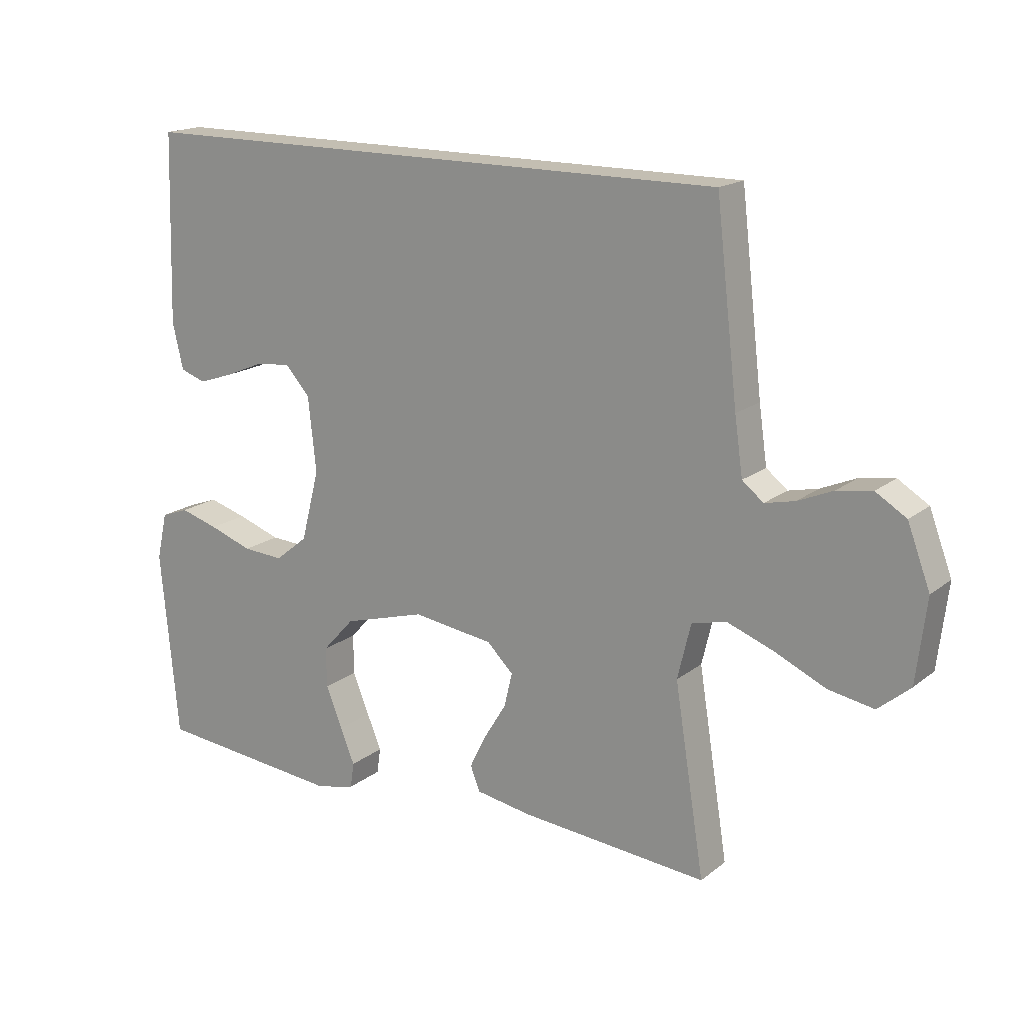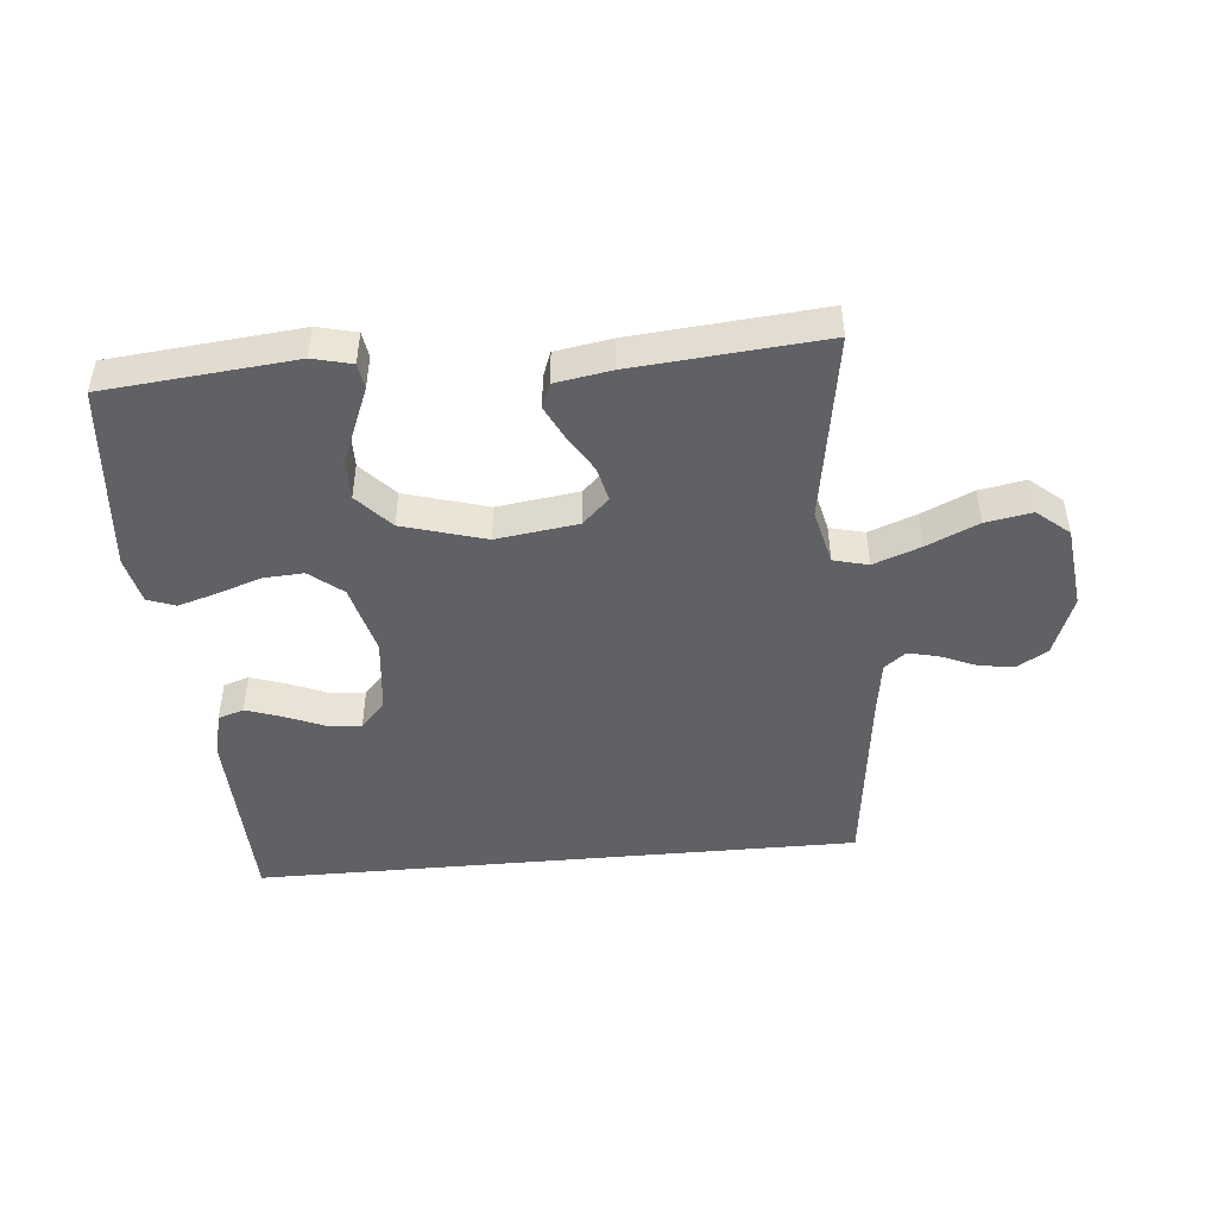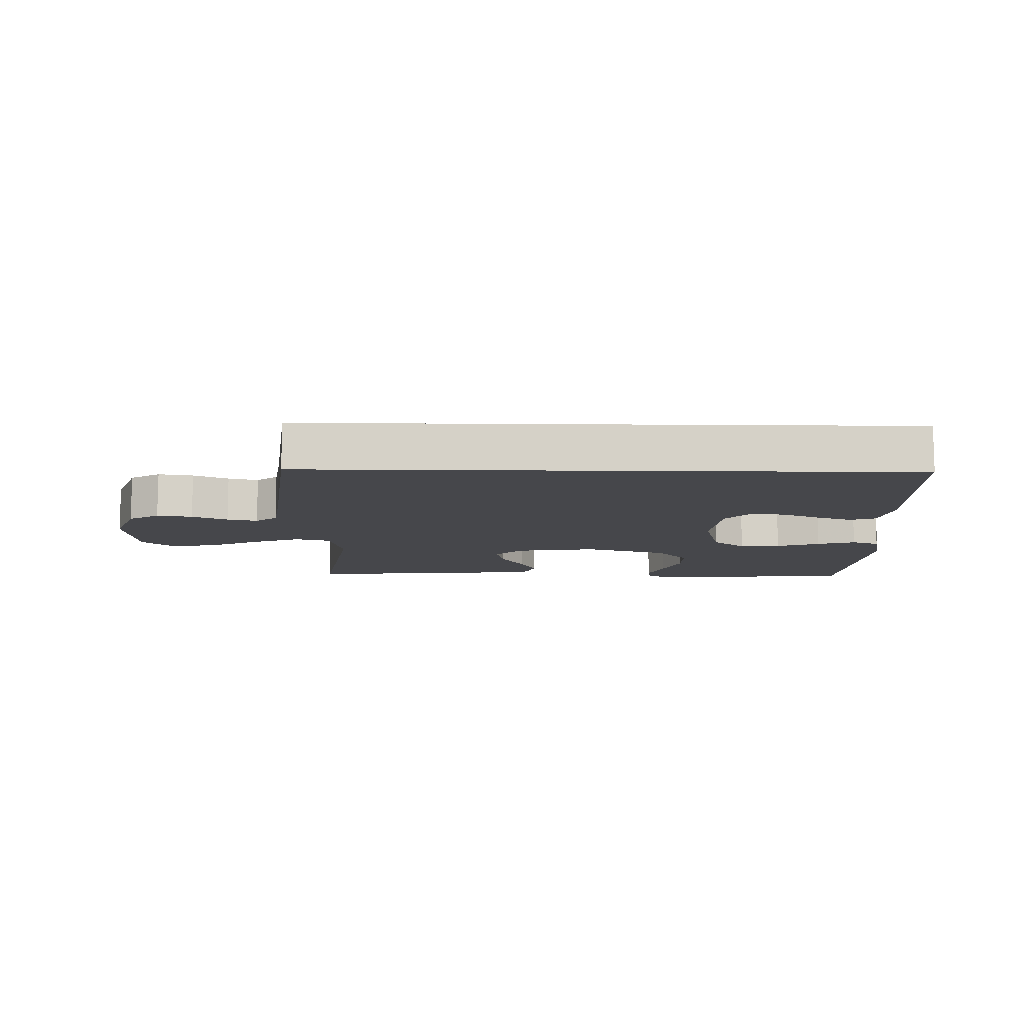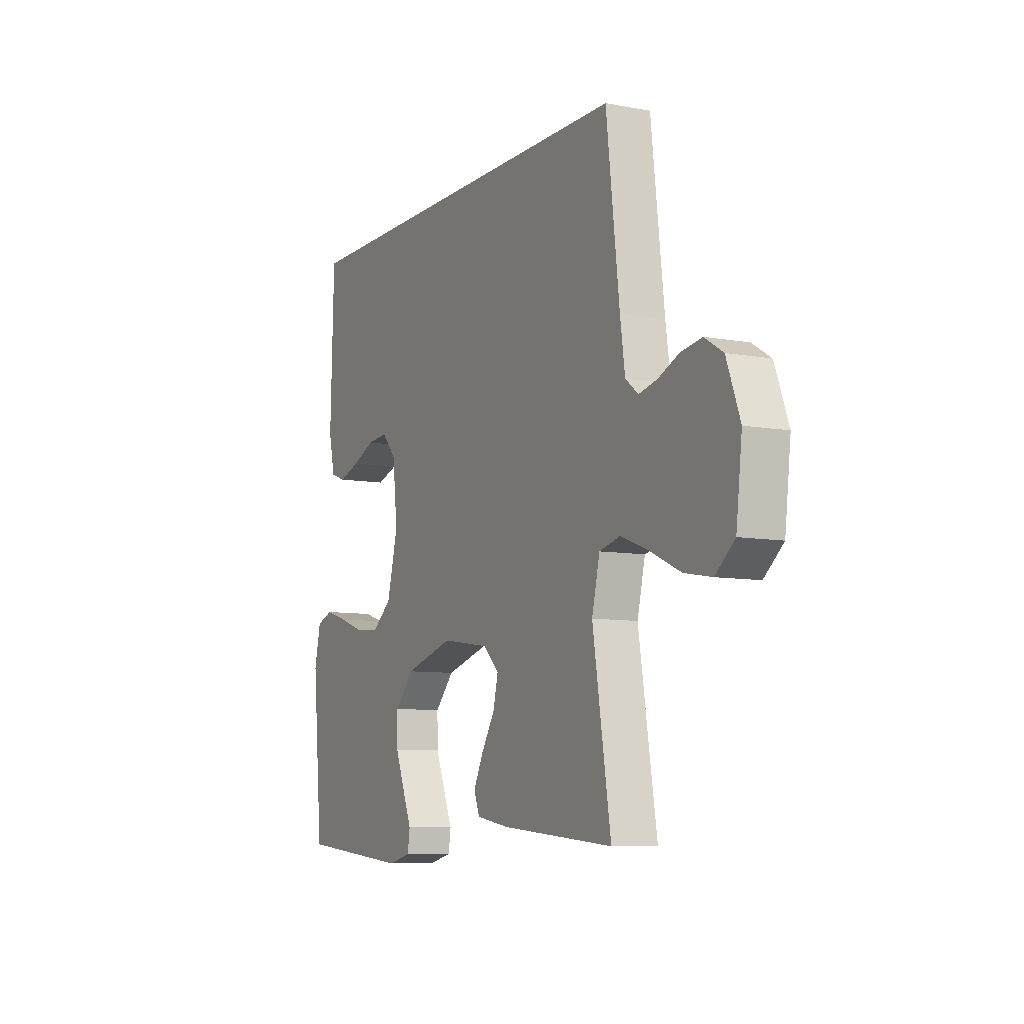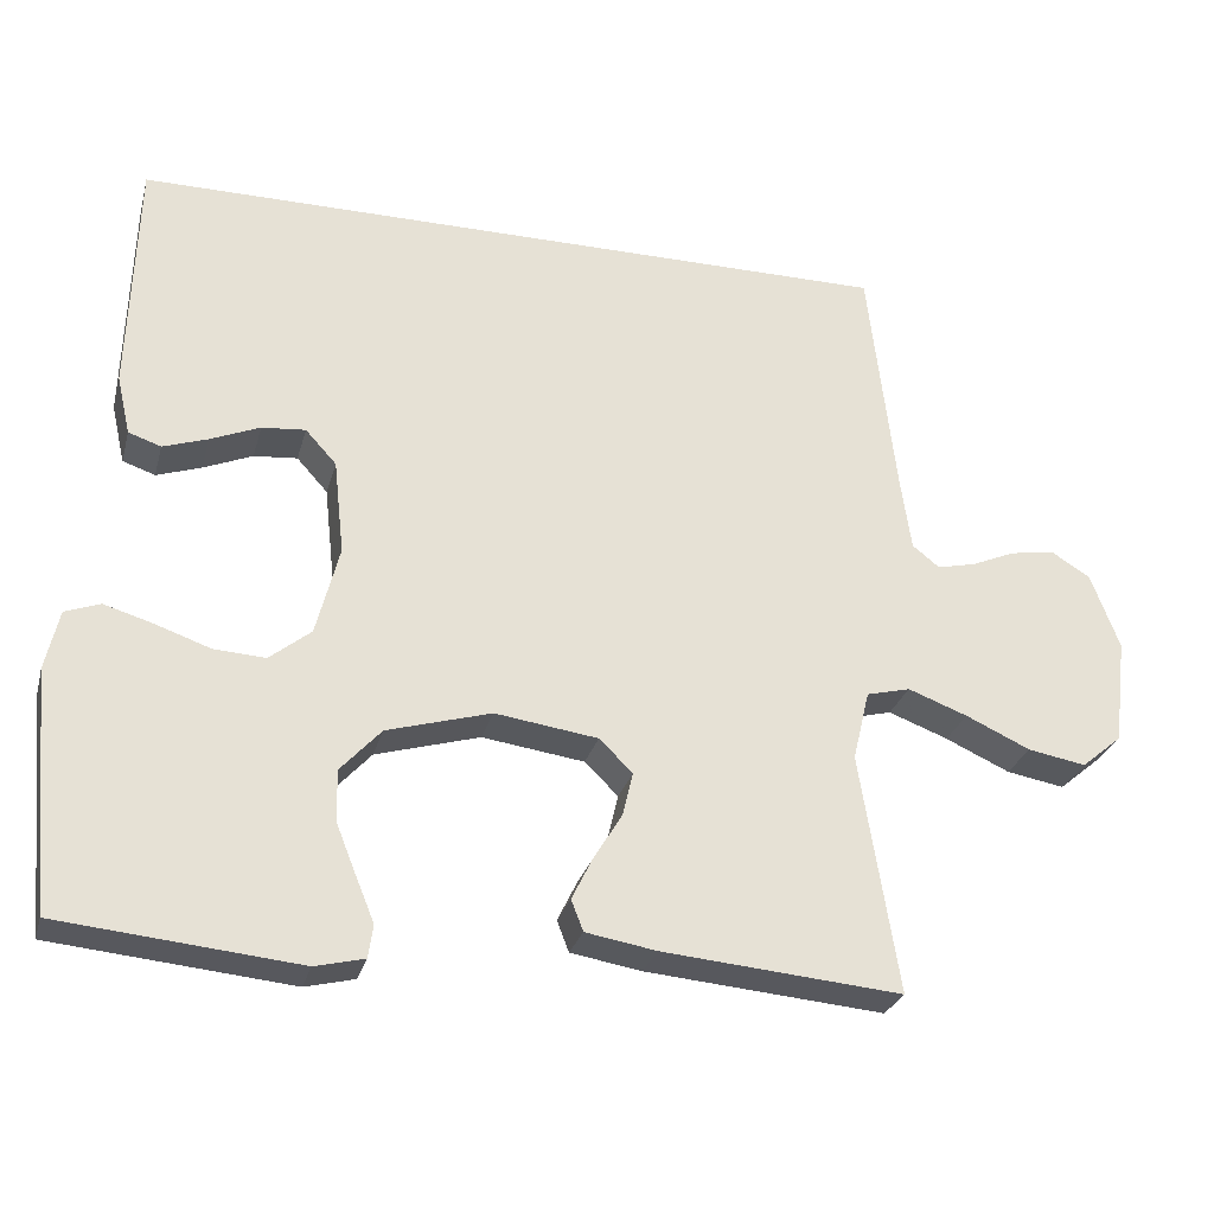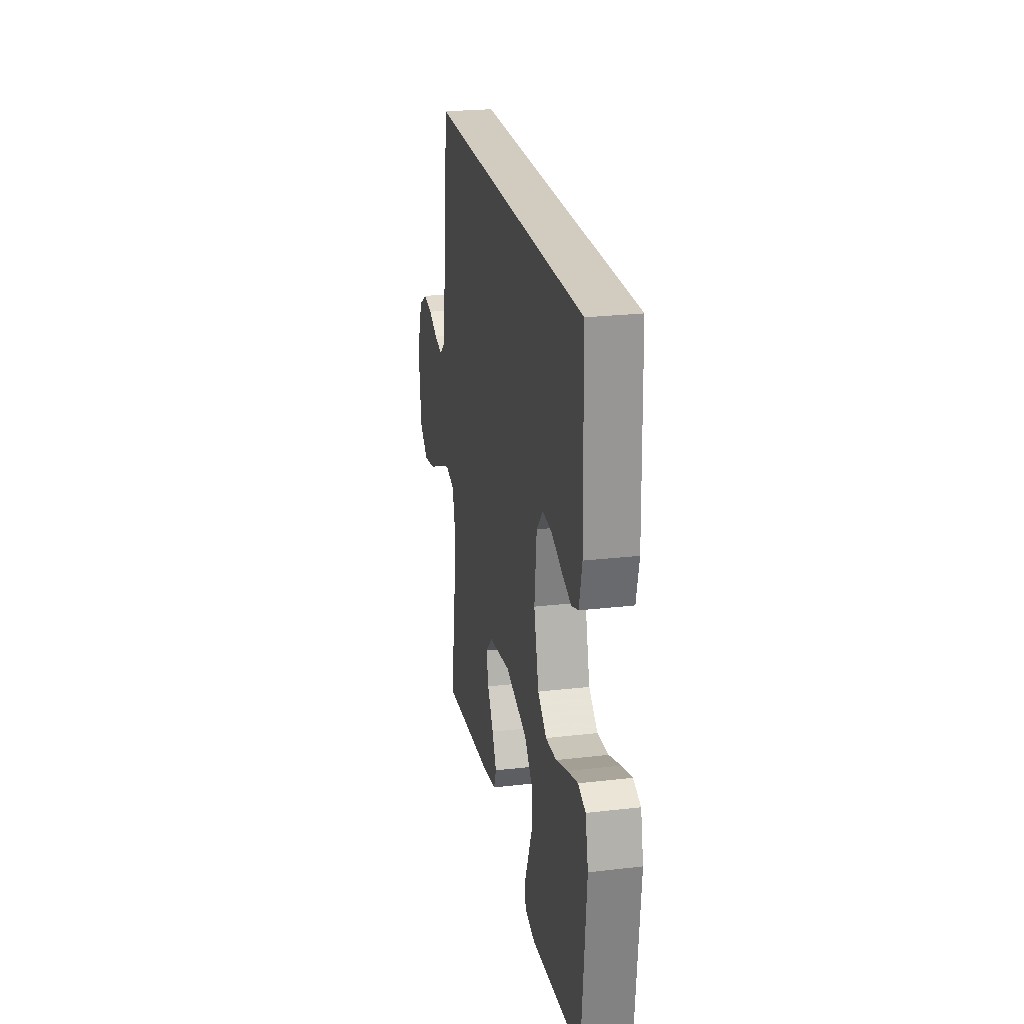
<metadata>
{"format":"obj","ext":"obj","renderer":"f3d","projection":"perspective","resolution":1024,"background":"white","views":[{"elev":17.3,"azim":-146.1,"up":"+Z"},{"elev":-46.8,"azim":-174.8,"up":"+Y"},{"elev":-10.7,"azim":-1.2,"up":"+Y"},{"elev":-8.3,"azim":-117.0,"up":"+Z"},{"elev":-27.7,"azim":165.5,"up":"+Z"},{"elev":24.2,"azim":79.1,"up":"+Z"}]}
</metadata>
<code>
v 0.5 0.07 -0.5
v 0.2 0.07 -0.529
v 0.138 0.07 -0.514
v 0.132 0.07 -0.473
v 0.155 0.07 -0.417
v 0.181 0.07 -0.352
v 0.182 0.07 -0.288
v 0.131 0.07 -0.232
v 0 0.07 -0.194
v -0.129 0.07 -0.212
v -0.171 0.07 -0.253
v -0.158 0.07 -0.308
v -0.122 0.07 -0.367
v -0.096 0.07 -0.42
v -0.111 0.07 -0.459
v -0.2 0.07 -0.474
v -0.5 0.07 -0.5
v -0.452 0.07 -0.2
v -0.473 0.07 -0.112
v -0.528 0.07 -0.098
v -0.603 0.07 -0.126
v -0.684 0.07 -0.163
v -0.757 0.07 -0.176
v -0.808 0.07 -0.133
v -0.824 0.07 0
v -0.788 0.07 0.096
v -0.739 0.07 0.126
v -0.683 0.07 0.117
v -0.627 0.07 0.093
v -0.579 0.07 0.082
v -0.545 0.07 0.109
v -0.532 0.07 0.2
v -0.497 0.07 0.5
v 0.465 0.07 0.5
v 0.474 0.07 0.2
v 0.457 0.07 0.126
v 0.416 0.07 0.112
v 0.36 0.07 0.131
v 0.298 0.07 0.157
v 0.243 0.07 0.162
v 0.204 0.07 0.119
v 0.191 0.07 0
v 0.22 0.07 -0.113
v 0.272 0.07 -0.155
v 0.337 0.07 -0.151
v 0.406 0.07 -0.127
v 0.467 0.07 -0.109
v 0.511 0.07 -0.125
v 0.528 0.07 -0.2
v 0.5 0 -0.5
v 0.2 0 -0.529
v 0.138 0 -0.514
v 0.132 0 -0.473
v 0.155 0 -0.417
v 0.181 0 -0.352
v 0.182 0 -0.288
v 0.131 0 -0.232
v 0 0 -0.194
v -0.129 0 -0.212
v -0.171 0 -0.253
v -0.158 0 -0.308
v -0.122 0 -0.367
v -0.096 0 -0.42
v -0.111 0 -0.459
v -0.2 0 -0.474
v -0.5 0 -0.5
v -0.452 0 -0.2
v -0.473 0 -0.112
v -0.528 0 -0.098
v -0.603 0 -0.126
v -0.684 0 -0.163
v -0.757 0 -0.176
v -0.808 0 -0.133
v -0.824 0 0
v -0.788 0 0.096
v -0.739 0 0.126
v -0.683 0 0.117
v -0.627 0 0.093
v -0.579 0 0.082
v -0.545 0 0.109
v -0.532 0 0.2
v -0.497 0 0.5
v 0.465 0 0.5
v 0.474 0 0.2
v 0.457 0 0.126
v 0.416 0 0.112
v 0.36 0 0.131
v 0.298 0 0.157
v 0.243 0 0.162
v 0.204 0 0.119
v 0.191 0 0
v 0.22 0 -0.113
v 0.272 0 -0.155
v 0.337 0 -0.151
v 0.406 0 -0.127
v 0.467 0 -0.109
v 0.511 0 -0.125
v 0.528 0 -0.2
f 3 4 5
f 2 3 5
f 1 2 5
f 49 1 5
f 48 49 5
f 47 48 5
f 46 47 5
f 45 46 5
f 44 45 5 6
f 43 44 6 7
f 42 43 7 8
f 41 42 8 9
f 37 38 39
f 36 37 39
f 35 36 39
f 34 35 39
f 33 34 39
f 33 39 40
f 32 33 40 41
f 27 28 29
f 26 27 29
f 25 26 29
f 24 25 29
f 23 24 29
f 22 23 29
f 21 22 29
f 20 21 29 30
f 19 20 30 31
f 16 17 18
f 15 16 18
f 14 15 18
f 13 14 18
f 12 13 18
f 11 12 18 19
f 31 32 41
f 19 31 41
f 11 19 41
f 10 11 41
f 9 10 41
f 54 53 52
f 54 52 51
f 54 51 50
f 54 50 98
f 54 98 97
f 54 97 96
f 54 96 95
f 54 95 94
f 55 54 94 93
f 56 55 93 92
f 57 56 92 91
f 58 57 91 90
f 88 87 86
f 88 86 85
f 88 85 84
f 88 84 83
f 88 83 82
f 89 88 82
f 90 89 82 81
f 78 77 76
f 78 76 75
f 78 75 74
f 78 74 73
f 78 73 72
f 78 72 71
f 78 71 70
f 79 78 70 69
f 80 79 69 68
f 67 66 65
f 67 65 64
f 67 64 63
f 67 63 62
f 67 62 61
f 68 67 61 60
f 90 81 80
f 90 80 68
f 90 68 60
f 90 60 59
f 90 59 58
f 1 50 51 2
f 2 51 52 3
f 3 52 53 4
f 4 53 54 5
f 5 54 55 6
f 6 55 56 7
f 7 56 57 8
f 8 57 58 9
f 9 58 59 10
f 10 59 60 11
f 11 60 61 12
f 12 61 62 13
f 13 62 63 14
f 14 63 64 15
f 15 64 65 16
f 16 65 66 17
f 17 66 67 18
f 18 67 68 19
f 19 68 69 20
f 20 69 70 21
f 21 70 71 22
f 22 71 72 23
f 23 72 73 24
f 24 73 74 25
f 25 74 75 26
f 26 75 76 27
f 27 76 77 28
f 28 77 78 29
f 29 78 79 30
f 30 79 80 31
f 31 80 81 32
f 32 81 82 33
f 33 82 83 34
f 34 83 84 35
f 35 84 85 36
f 36 85 86 37
f 37 86 87 38
f 38 87 88 39
f 39 88 89 40
f 40 89 90 41
f 41 90 91 42
f 42 91 92 43
f 43 92 93 44
f 44 93 94 45
f 45 94 95 46
f 46 95 96 47
f 47 96 97 48
f 48 97 98 49
f 49 98 50 1

</code>
